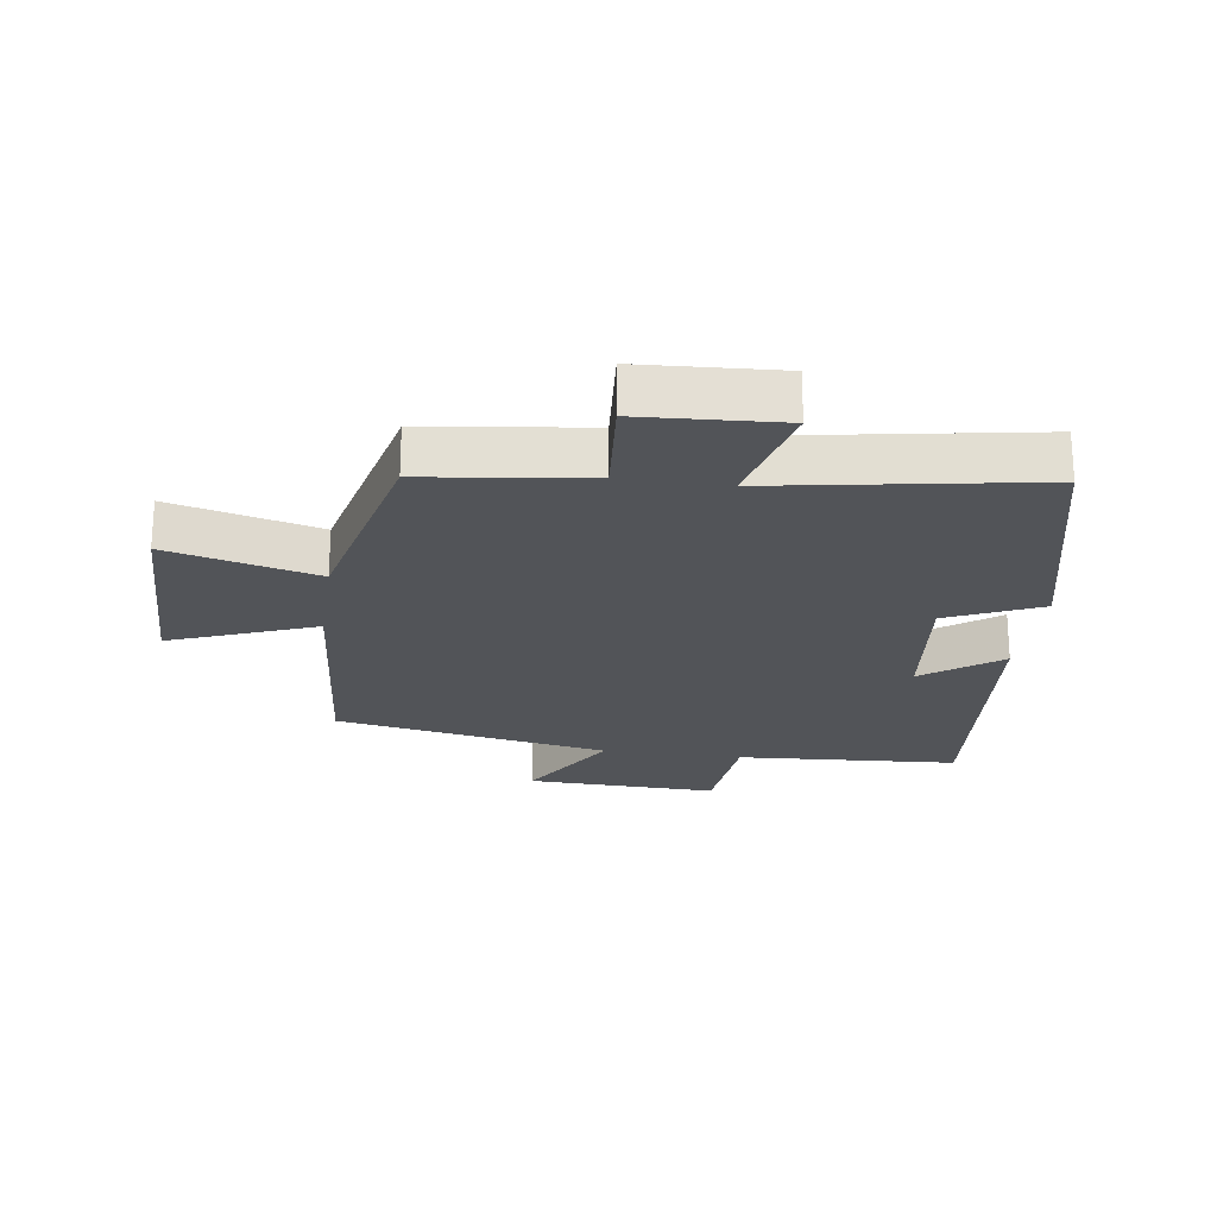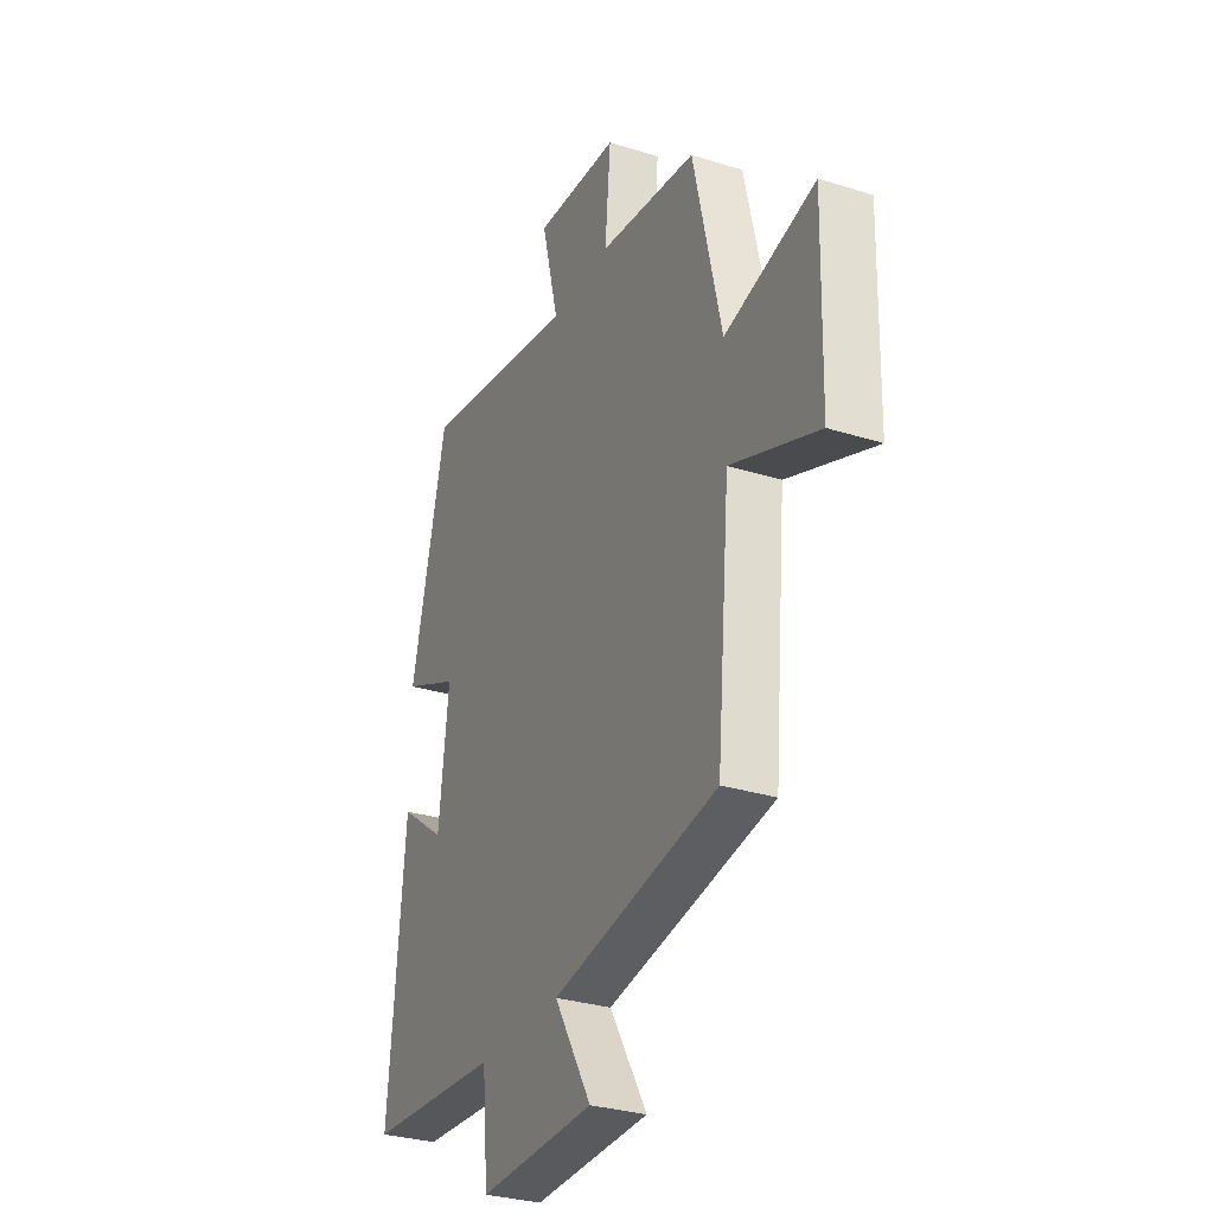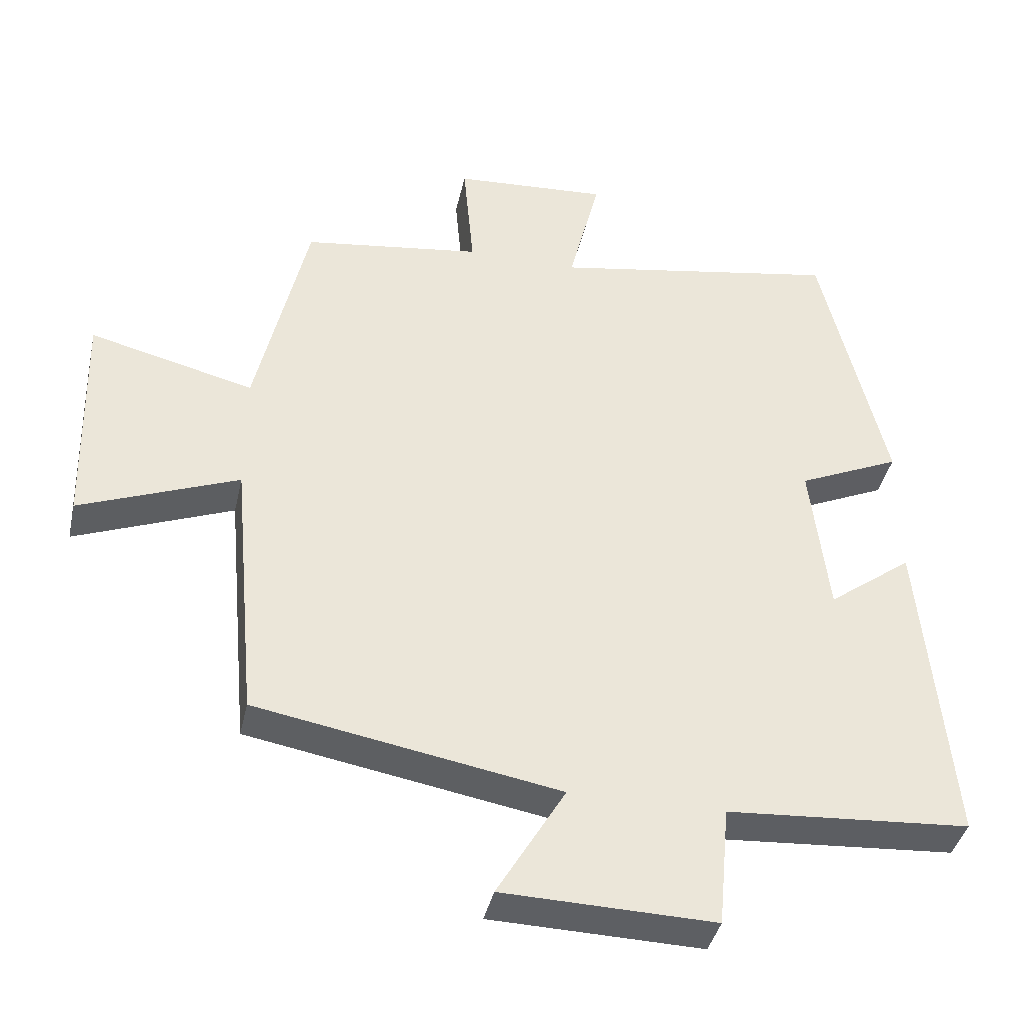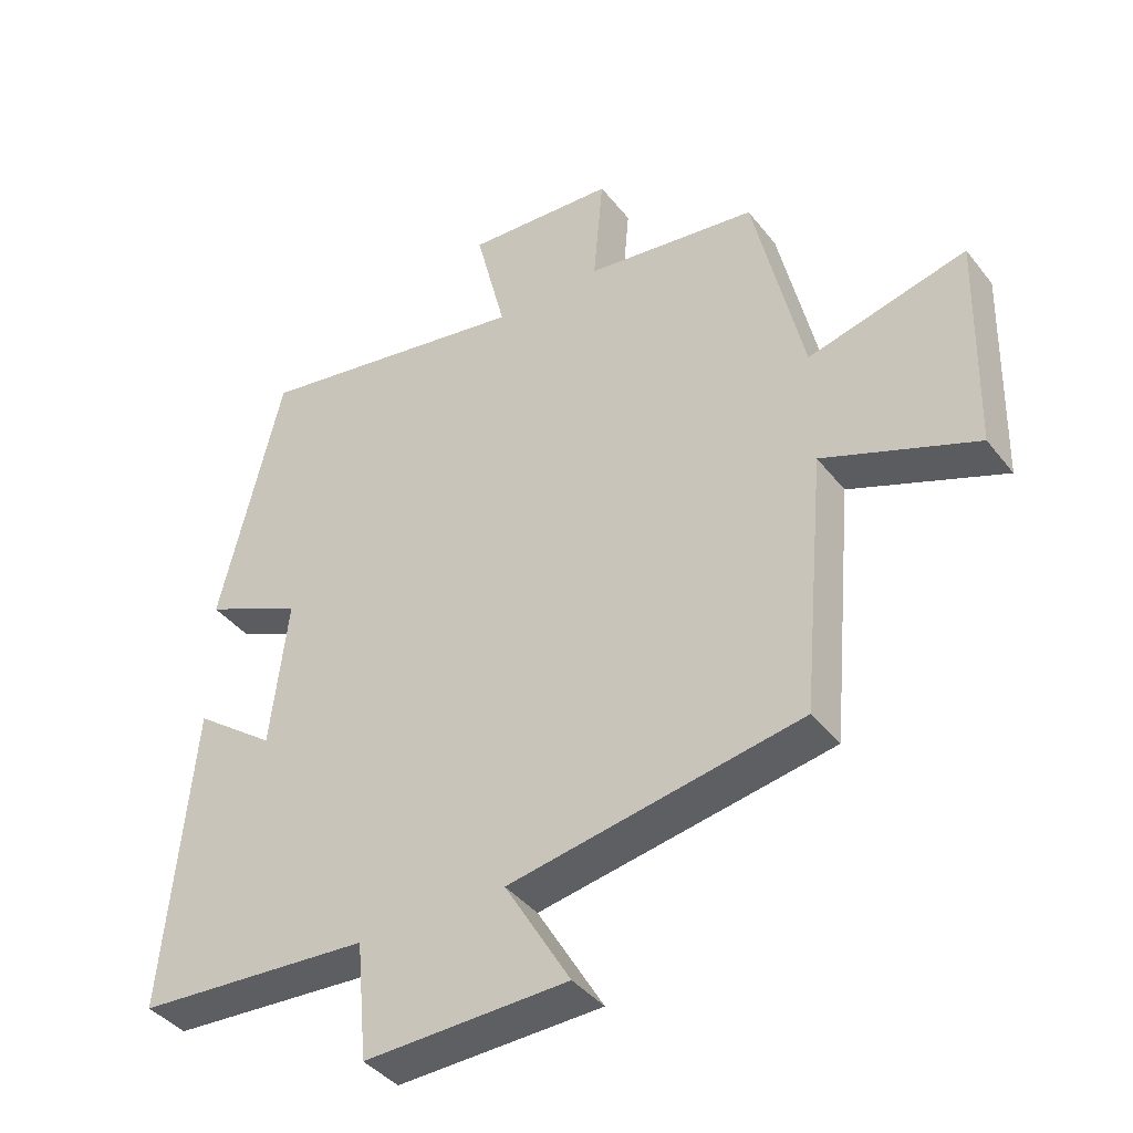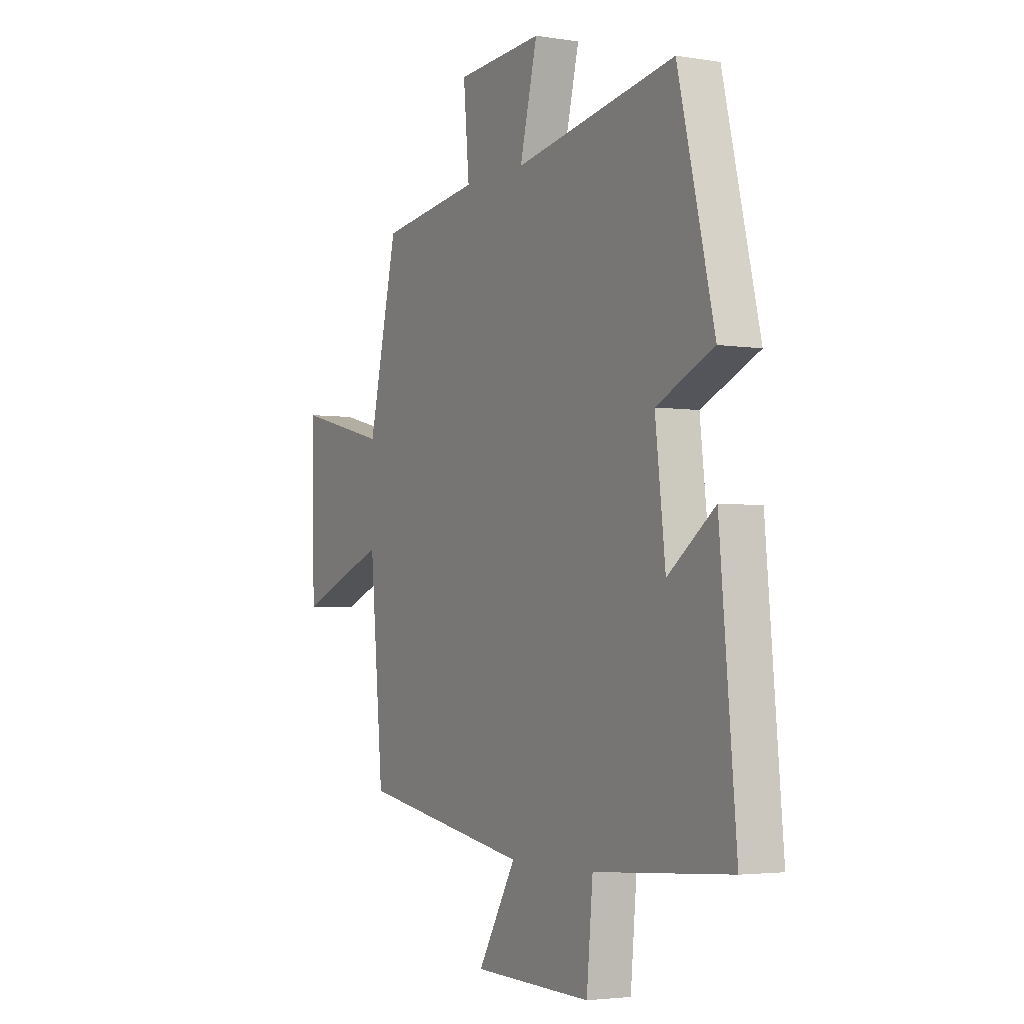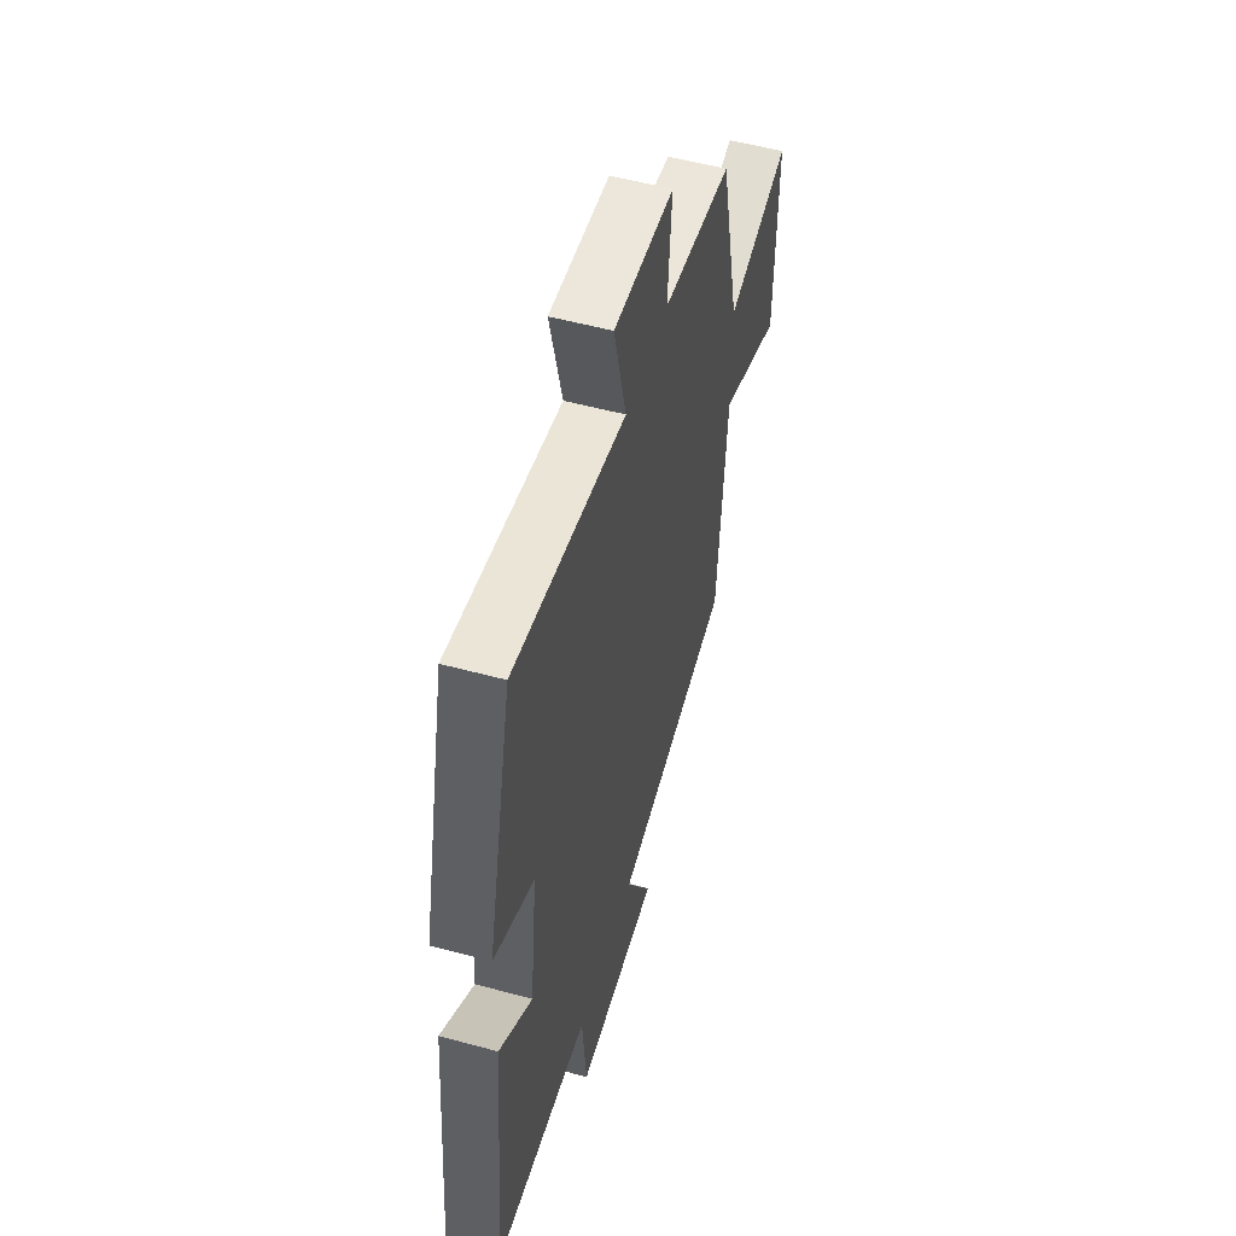
<metadata>
{"format":"obj","ext":"obj","renderer":"f3d","projection":"perspective","resolution":1024,"background":"white","views":[{"elev":-22.8,"azim":-8.3,"up":"+Y"},{"elev":-30.5,"azim":-114.4,"up":"+Z"},{"elev":-39.7,"azim":-12.4,"up":"+Z"},{"elev":-40.4,"azim":-145.7,"up":"+Z"},{"elev":-3.3,"azim":61.1,"up":"+Z"},{"elev":53.6,"azim":106.2,"up":"+Z"}]}
</metadata>
<code>
v 0.542 0.07 -0.476
v 0.192 0.07 -0.5
v 0.176 0.07 -0.674
v -0.128 0.07 -0.666
v -0.03 0.07 -0.5
v -0.465 0.07 -0.423
v -0.5 0.07 -0.037
v -0.728 0.07 -0.126
v -0.736 0.07 0.2
v -0.5 0.07 0.141
v -0.426 0.07 0.465
v -0.169 0.07 0.5
v -0.184 0.07 0.667
v 0.038 0.07 0.681
v -0.007 0.07 0.5
v 0.407 0.07 0.572
v 0.5 0.07 0.183
v 0.353 0.07 0.117
v 0.379 0.07 -0.107
v 0.5 0.07 -0.017
v 0.542 0 -0.476
v 0.192 0 -0.5
v 0.176 0 -0.674
v -0.128 0 -0.666
v -0.03 0 -0.5
v -0.465 0 -0.423
v -0.5 0 -0.037
v -0.728 0 -0.126
v -0.736 0 0.2
v -0.5 0 0.141
v -0.426 0 0.465
v -0.169 0 0.5
v -0.184 0 0.667
v 0.038 0 0.681
v -0.007 0 0.5
v 0.407 0 0.572
v 0.5 0 0.183
v 0.353 0 0.117
v 0.379 0 -0.107
v 0.5 0 -0.017
f 19 20 1 2
f 18 19 2
f 15 16 17 18
f 15 18 2
f 12 13 14 15
f 15 2 3
f 12 15 3
f 11 12 3
f 10 11 3
f 7 8 9 10
f 5 6 7 10
f 5 10 3
f 3 4 5
f 22 21 40 39
f 22 39 38
f 38 37 36 35
f 22 38 35
f 35 34 33 32
f 23 22 35
f 23 35 32
f 23 32 31
f 23 31 30
f 30 29 28 27
f 30 27 26 25
f 23 30 25
f 25 24 23
f 1 21 22 2
f 2 22 23 3
f 3 23 24 4
f 4 24 25 5
f 5 25 26 6
f 6 26 27 7
f 7 27 28 8
f 8 28 29 9
f 9 29 30 10
f 10 30 31 11
f 11 31 32 12
f 12 32 33 13
f 13 33 34 14
f 14 34 35 15
f 15 35 36 16
f 16 36 37 17
f 17 37 38 18
f 18 38 39 19
f 19 39 40 20
f 20 40 21 1

</code>
